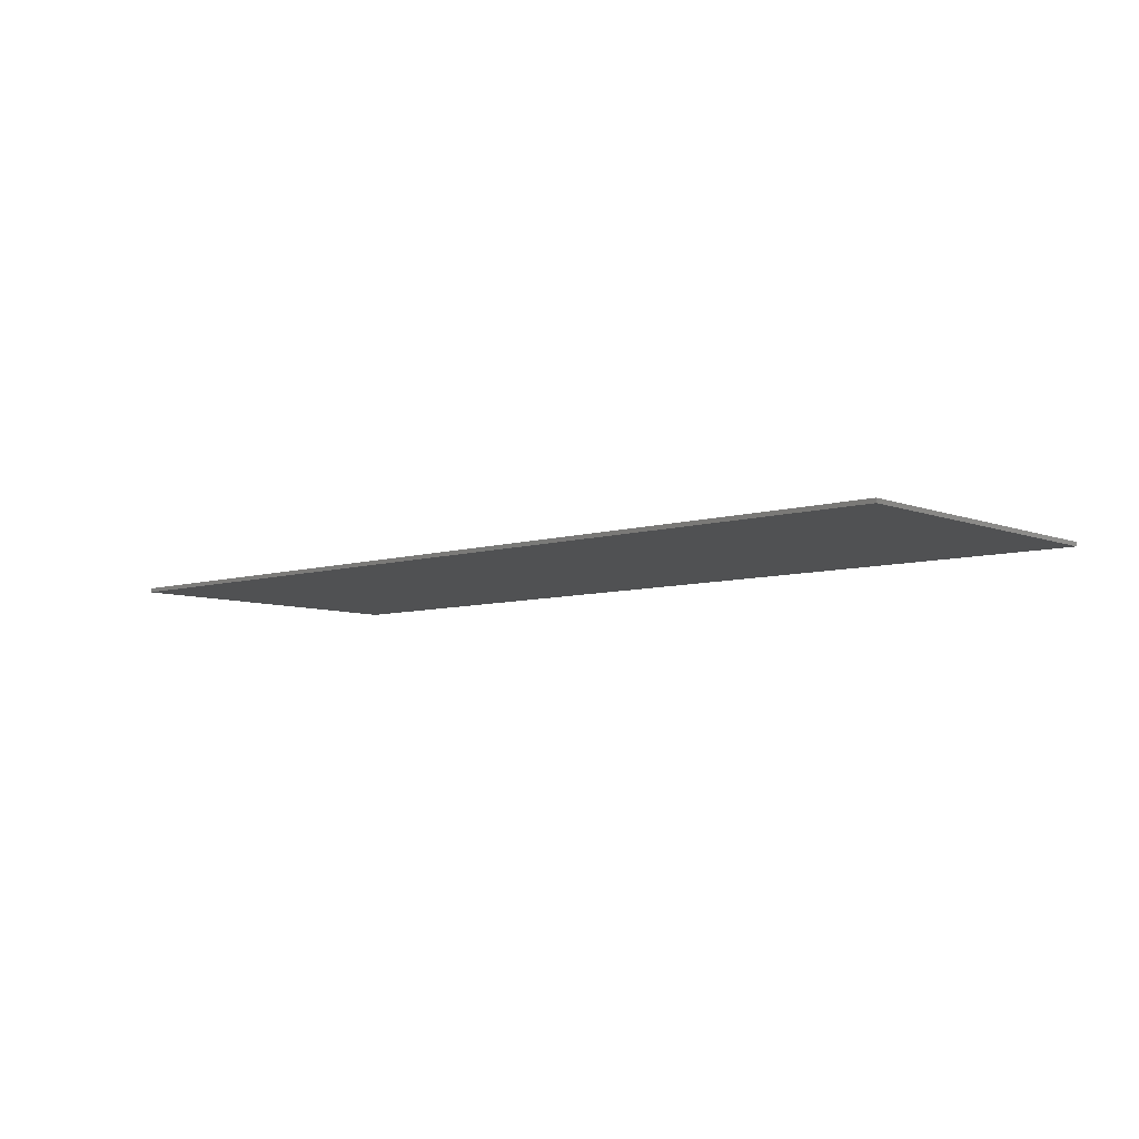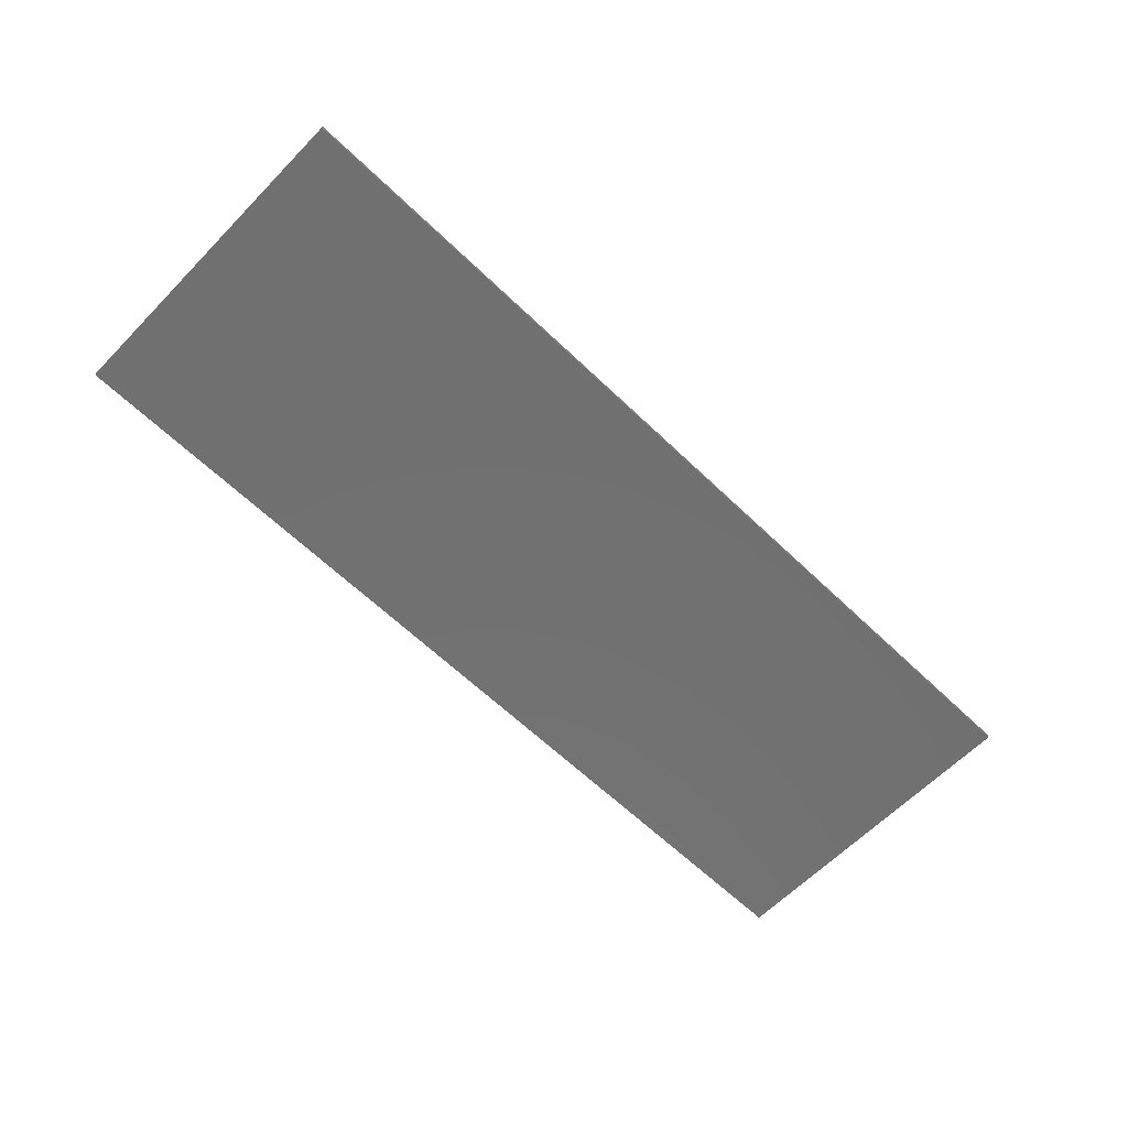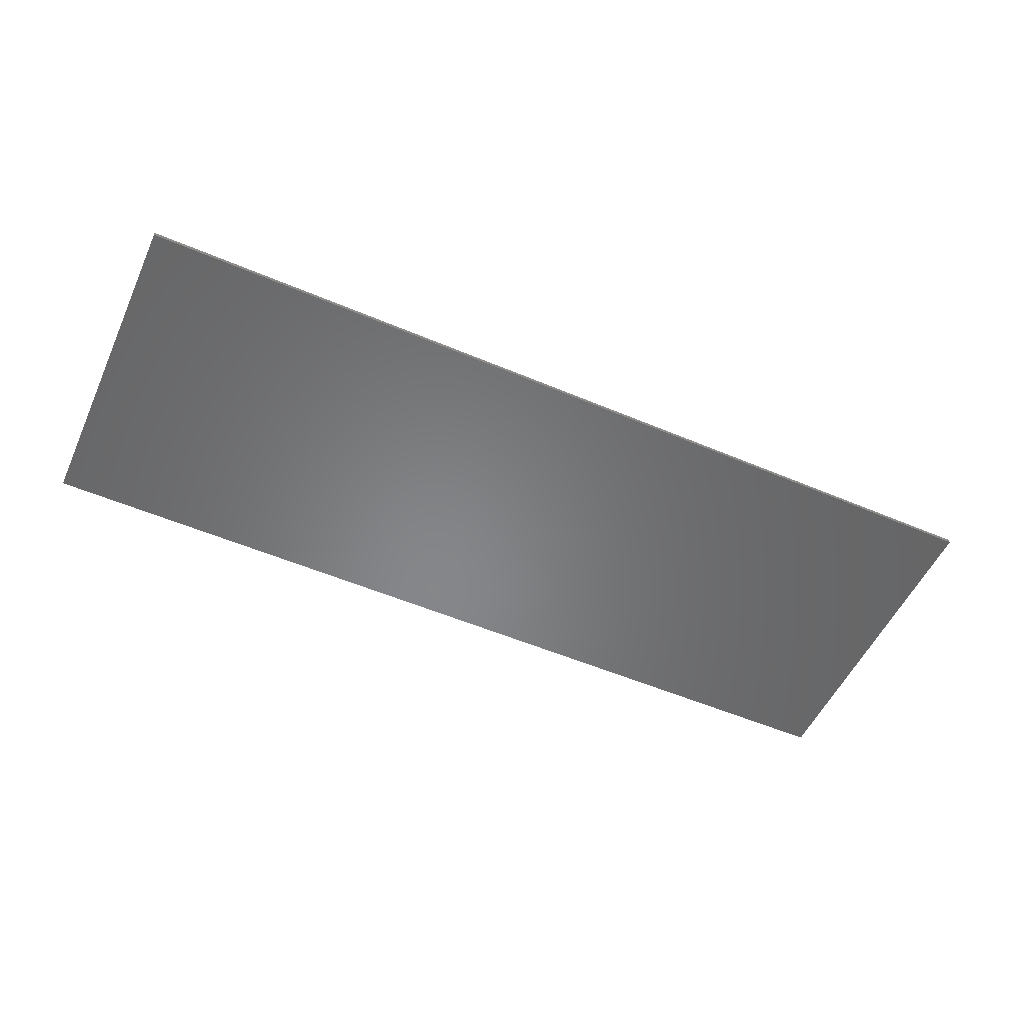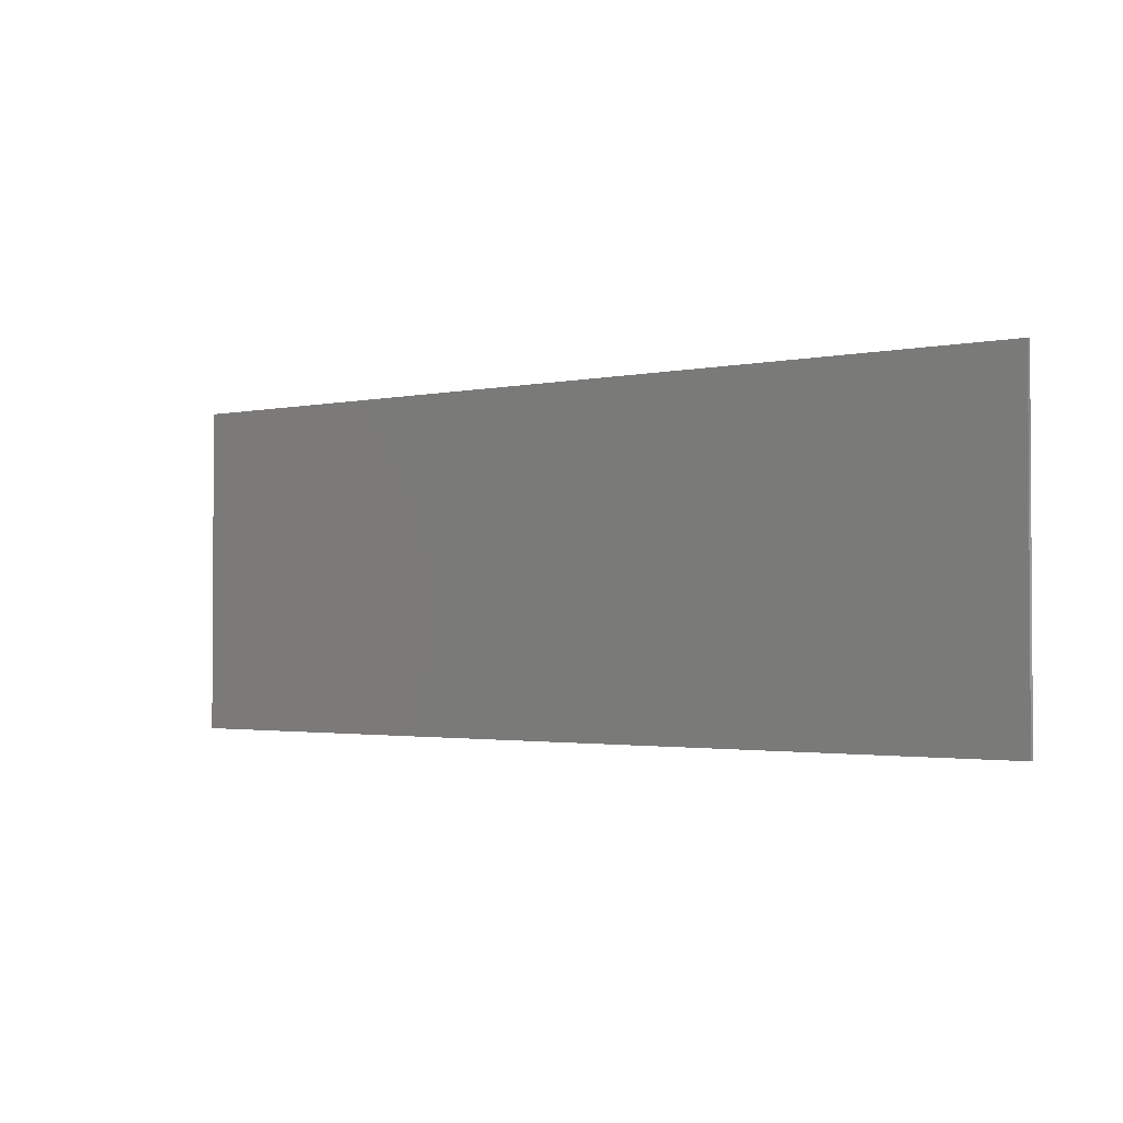
<metadata>
{"format":"stl","ext":"stl","renderer":"f3d","projection":"perspective","resolution":1024,"background":"white","views":[{"elev":-7.1,"azim":41.6,"up":"+Y"},{"elev":-62.6,"azim":135.8,"up":"+Y"},{"elev":-53.5,"azim":155.6,"up":"+Y"},{"elev":-2.0,"azim":-142.2,"up":"+Z"}]}
</metadata>
<code>
# stl→obj: 293 verts, 582 faces
v 11.2 0 4
v 11.2 0 -4
v -11.2 0 -4
v -11.2 0 4
v -11.2 -0.1 4
v 11.2 -0.1 4
v -11.2 -0.1 -4
v 11.2 -0.1 -4
v -7.6 -0.1 -1.2
v -6.4 -0.1 -1.2
v -6.41 -0.1 -1.043
v -6.441 -0.1 -0.8894
v -6.491 -0.1 -0.7408
v -6.561 -0.1 -0.6
v -6.648 -0.1 -0.4694
v -6.752 -0.1 -0.3515
v -6.869 -0.1 -0.2479
v -7 -0.1 -0.1608
v -7.141 -0.1 -0.0913
v -7.289 -0.1 -0.0409
v -7.443 -0.1 -0.0103
v -7.6 -0.1 0
v -7.757 -0.1 -0.0103
v -7.911 -0.1 -0.0409
v -8.059 -0.1 -0.0913
v -8.2 -0.1 -0.1608
v -8.331 -0.1 -0.2479
v -8.448 -0.1 -0.3515
v -8.552 -0.1 -0.4694
v -8.639 -0.1 -0.6
v -8.709 -0.1 -0.7408
v -8.759 -0.1 -0.8894
v -8.79 -0.1 -1.043
v -8.8 -0.1 -1.2
v -8.79 -0.1 -1.357
v -8.759 -0.1 -1.511
v -8.709 -0.1 -1.659
v -8.639 -0.1 -1.8
v -8.552 -0.1 -1.931
v -8.448 -0.1 -2.049
v -8.331 -0.1 -2.152
v -8.2 -0.1 -2.239
v -8.059 -0.1 -2.309
v -7.911 -0.1 -2.359
v -7.757 -0.1 -2.39
v -7.6 -0.1 -2.4
v -7.443 -0.1 -2.39
v -7.289 -0.1 -2.359
v -7.141 -0.1 -2.309
v -7 -0.1 -2.239
v -6.869 -0.1 -2.152
v -6.752 -0.1 -2.049
v -6.648 -0.1 -1.931
v -6.561 -0.1 -1.8
v -6.491 -0.1 -1.659
v -6.441 -0.1 -1.511
v -6.41 -0.1 -1.357
v -3.8 -0.1 -1.2
v -2.6 -0.1 -1.2
v -2.61 -0.1 -1.043
v -2.641 -0.1 -0.8894
v -2.691 -0.1 -0.7408
v -2.761 -0.1 -0.6
v -2.848 -0.1 -0.4694
v -2.951 -0.1 -0.3515
v -3.069 -0.1 -0.2479
v -3.2 -0.1 -0.1608
v -3.341 -0.1 -0.0913
v -3.489 -0.1 -0.0409
v -3.643 -0.1 -0.0103
v -3.8 -0.1 0
v -3.957 -0.1 -0.0103
v -4.111 -0.1 -0.0409
v -4.259 -0.1 -0.0913
v -4.4 -0.1 -0.1608
v -4.531 -0.1 -0.2479
v -4.649 -0.1 -0.3515
v -4.752 -0.1 -0.4694
v -4.839 -0.1 -0.6
v -4.909 -0.1 -0.7408
v -4.959 -0.1 -0.8894
v -4.99 -0.1 -1.043
v -5 -0.1 -1.2
v -4.99 -0.1 -1.357
v -4.959 -0.1 -1.511
v -4.909 -0.1 -1.659
v -4.839 -0.1 -1.8
v -4.752 -0.1 -1.931
v -4.649 -0.1 -2.049
v -4.531 -0.1 -2.152
v -4.4 -0.1 -2.239
v -4.259 -0.1 -2.309
v -4.111 -0.1 -2.359
v -3.957 -0.1 -2.39
v -3.8 -0.1 -2.4
v -3.643 -0.1 -2.39
v -3.489 -0.1 -2.359
v -3.341 -0.1 -2.309
v -3.2 -0.1 -2.239
v -3.069 -0.1 -2.152
v -2.951 -0.1 -2.049
v -2.848 -0.1 -1.931
v -2.761 -0.1 -1.8
v -2.691 -0.1 -1.659
v -2.641 -0.1 -1.511
v -2.61 -0.1 -1.357
v 0 -0.1 -1.2
v 1.2 -0.1 -1.2
v 1.19 -0.1 -1.043
v 1.159 -0.1 -0.8894
v 1.109 -0.1 -0.7408
v 1.039 -0.1 -0.6
v 0.9521 -0.1 -0.4694
v 0.8485 -0.1 -0.3515
v 0.7306 -0.1 -0.2479
v 0.6 -0.1 -0.1608
v 0.4592 -0.1 -0.0913
v 0.3106 -0.1 -0.0409
v 0.1566 -0.1 -0.0103
v 0 -0.1 0
v -0.1566 -0.1 -0.0103
v -0.3106 -0.1 -0.0409
v -0.4592 -0.1 -0.0913
v -0.6 -0.1 -0.1608
v -0.7306 -0.1 -0.2479
v -0.8485 -0.1 -0.3515
v -0.9521 -0.1 -0.4694
v -1.039 -0.1 -0.6
v -1.109 -0.1 -0.7408
v -1.159 -0.1 -0.8894
v -1.19 -0.1 -1.043
v -1.2 -0.1 -1.2
v -1.19 -0.1 -1.357
v -1.159 -0.1 -1.511
v -1.109 -0.1 -1.659
v -1.039 -0.1 -1.8
v -0.9521 -0.1 -1.931
v -0.8485 -0.1 -2.049
v -0.7306 -0.1 -2.152
v -0.6 -0.1 -2.239
v -0.4592 -0.1 -2.309
v -0.3106 -0.1 -2.359
v -0.1566 -0.1 -2.39
v 0 -0.1 -2.4
v 0.1566 -0.1 -2.39
v 0.3106 -0.1 -2.359
v 0.4592 -0.1 -2.309
v 0.6 -0.1 -2.239
v 0.7306 -0.1 -2.152
v 0.8485 -0.1 -2.049
v 0.9521 -0.1 -1.931
v 1.039 -0.1 -1.8
v 1.109 -0.1 -1.659
v 1.159 -0.1 -1.511
v 1.19 -0.1 -1.357
v 3.8 -0.1 -1.2
v 5 -0.1 -1.2
v 4.99 -0.1 -1.043
v 4.959 -0.1 -0.8894
v 4.909 -0.1 -0.7408
v 4.839 -0.1 -0.6
v 4.752 -0.1 -0.4694
v 4.649 -0.1 -0.3515
v 4.531 -0.1 -0.2479
v 4.4 -0.1 -0.1608
v 4.259 -0.1 -0.0913
v 4.111 -0.1 -0.0409
v 3.957 -0.1 -0.0103
v 3.8 -0.1 0
v 3.643 -0.1 -0.0103
v 3.489 -0.1 -0.0409
v 3.341 -0.1 -0.0913
v 3.2 -0.1 -0.1608
v 3.069 -0.1 -0.2479
v 2.951 -0.1 -0.3515
v 2.848 -0.1 -0.4694
v 2.761 -0.1 -0.6
v 2.691 -0.1 -0.7408
v 2.641 -0.1 -0.8894
v 2.61 -0.1 -1.043
v 2.6 -0.1 -1.2
v 2.61 -0.1 -1.357
v 2.641 -0.1 -1.511
v 2.691 -0.1 -1.659
v 2.761 -0.1 -1.8
v 2.848 -0.1 -1.931
v 2.951 -0.1 -2.049
v 3.069 -0.1 -2.152
v 3.2 -0.1 -2.239
v 3.341 -0.1 -2.309
v 3.489 -0.1 -2.359
v 3.643 -0.1 -2.39
v 3.8 -0.1 -2.4
v 3.957 -0.1 -2.39
v 4.111 -0.1 -2.359
v 4.259 -0.1 -2.309
v 4.4 -0.1 -2.239
v 4.531 -0.1 -2.152
v 4.649 -0.1 -2.049
v 4.752 -0.1 -1.931
v 4.839 -0.1 -1.8
v 4.909 -0.1 -1.659
v 4.959 -0.1 -1.511
v 4.99 -0.1 -1.357
v 7.6 -0.1 -1.2
v 8.8 -0.1 -1.2
v 8.79 -0.1 -1.043
v 8.759 -0.1 -0.8894
v 8.709 -0.1 -0.7408
v 8.639 -0.1 -0.6
v 8.552 -0.1 -0.4694
v 8.448 -0.1 -0.3515
v 8.331 -0.1 -0.2479
v 8.2 -0.1 -0.1608
v 8.059 -0.1 -0.0913
v 7.911 -0.1 -0.0409
v 7.757 -0.1 -0.0103
v 7.6 -0.1 0
v 7.443 -0.1 -0.0103
v 7.289 -0.1 -0.0409
v 7.141 -0.1 -0.0913
v 7 -0.1 -0.1608
v 6.869 -0.1 -0.2479
v 6.752 -0.1 -0.3515
v 6.648 -0.1 -0.4694
v 6.561 -0.1 -0.6
v 6.491 -0.1 -0.7408
v 6.441 -0.1 -0.8894
v 6.41 -0.1 -1.043
v 6.4 -0.1 -1.2
v 6.41 -0.1 -1.357
v 6.441 -0.1 -1.511
v 6.491 -0.1 -1.659
v 6.561 -0.1 -1.8
v 6.648 -0.1 -1.931
v 6.752 -0.1 -2.049
v 6.869 -0.1 -2.152
v 7 -0.1 -2.239
v 7.141 -0.1 -2.309
v 7.289 -0.1 -2.359
v 7.443 -0.1 -2.39
v 7.6 -0.1 -2.4
v 7.757 -0.1 -2.39
v 7.911 -0.1 -2.359
v 8.059 -0.1 -2.309
v 8.2 -0.1 -2.239
v 8.331 -0.1 -2.152
v 8.448 -0.1 -2.049
v 8.552 -0.1 -1.931
v 8.639 -0.1 -1.8
v 8.709 -0.1 -1.659
v 8.759 -0.1 -1.511
v 8.79 -0.1 -1.357
v -6.4 -0.1 0
v -8.8 -0.1 0
v -8.8 -0.1 -2.4
v -6.4 -0.1 -2.4
v -2.6 -0.1 0
v -5 -0.1 0
v -5 -0.1 -2.4
v -2.6 -0.1 -2.4
v 1.2 -0.1 0
v -1.2 -0.1 0
v -1.2 -0.1 -2.4
v 1.2 -0.1 -2.4
v 5 -0.1 0
v 2.6 -0.1 0
v 2.6 -0.1 -2.4
v 5 -0.1 -2.4
v 8.8 -0.1 0
v 6.4 -0.1 0
v 6.4 -0.1 -2.4
v 8.8 -0.1 -2.4
v -5 -0.1 1.08
v -5 -0.1 2.8
v -6.4 -0.1 2.8
v -6.4 -0.1 1.08
v -1.2 -0.1 1.08
v -1.2 -0.1 2.8
v -2.6 -0.1 2.8
v -2.6 -0.1 1.08
v 2.6 -0.1 1.08
v 2.6 -0.1 2.8
v 1.2 -0.1 2.8
v 1.2 -0.1 1.08
v 6.4 -0.1 1.08
v 6.4 -0.1 2.8
v 5 -0.1 2.8
v 5 -0.1 1.08
v 8.8 -0.1 1.08
v 8.8 -0.1 2.8
v -8.8 -0.1 2.8
v -8.8 -0.1 1.08
f 1 2 3
f 3 4 1
f 5 6 1
f 1 4 5
f 7 5 4
f 4 3 7
f 8 7 3
f 3 2 8
f 6 8 2
f 2 1 6
f 9 10 11
f 9 11 12
f 9 12 13
f 9 13 14
f 9 14 15
f 9 15 16
f 9 16 17
f 9 17 18
f 9 18 19
f 9 19 20
f 9 20 21
f 9 21 22
f 9 22 23
f 9 23 24
f 9 24 25
f 9 25 26
f 9 26 27
f 9 27 28
f 9 28 29
f 9 29 30
f 9 30 31
f 9 31 32
f 9 32 33
f 9 33 34
f 9 34 35
f 9 35 36
f 9 36 37
f 9 37 38
f 9 38 39
f 9 39 40
f 9 40 41
f 9 41 42
f 9 42 43
f 9 43 44
f 9 44 45
f 9 45 46
f 9 46 47
f 9 47 48
f 9 48 49
f 9 49 50
f 9 50 51
f 9 51 52
f 9 52 53
f 9 53 54
f 9 54 55
f 9 55 56
f 9 56 57
f 9 57 10
f 58 59 60
f 58 60 61
f 58 61 62
f 58 62 63
f 58 63 64
f 58 64 65
f 58 65 66
f 58 66 67
f 58 67 68
f 58 68 69
f 58 69 70
f 58 70 71
f 58 71 72
f 58 72 73
f 58 73 74
f 58 74 75
f 58 75 76
f 58 76 77
f 58 77 78
f 58 78 79
f 58 79 80
f 58 80 81
f 58 81 82
f 58 82 83
f 58 83 84
f 58 84 85
f 58 85 86
f 58 86 87
f 58 87 88
f 58 88 89
f 58 89 90
f 58 90 91
f 58 91 92
f 58 92 93
f 58 93 94
f 58 94 95
f 58 95 96
f 58 96 97
f 58 97 98
f 58 98 99
f 58 99 100
f 58 100 101
f 58 101 102
f 58 102 103
f 58 103 104
f 58 104 105
f 58 105 106
f 58 106 59
f 107 108 109
f 107 109 110
f 107 110 111
f 107 111 112
f 107 112 113
f 107 113 114
f 107 114 115
f 107 115 116
f 107 116 117
f 107 117 118
f 107 118 119
f 107 119 120
f 107 120 121
f 107 121 122
f 107 122 123
f 107 123 124
f 107 124 125
f 107 125 126
f 107 126 127
f 107 127 128
f 107 128 129
f 107 129 130
f 107 130 131
f 107 131 132
f 107 132 133
f 107 133 134
f 107 134 135
f 107 135 136
f 107 136 137
f 107 137 138
f 107 138 139
f 107 139 140
f 107 140 141
f 107 141 142
f 107 142 143
f 107 143 144
f 107 144 145
f 107 145 146
f 107 146 147
f 107 147 148
f 107 148 149
f 107 149 150
f 107 150 151
f 107 151 152
f 107 152 153
f 107 153 154
f 107 154 155
f 107 155 108
f 156 157 158
f 156 158 159
f 156 159 160
f 156 160 161
f 156 161 162
f 156 162 163
f 156 163 164
f 156 164 165
f 156 165 166
f 156 166 167
f 156 167 168
f 156 168 169
f 156 169 170
f 156 170 171
f 156 171 172
f 156 172 173
f 156 173 174
f 156 174 175
f 156 175 176
f 156 176 177
f 156 177 178
f 156 178 179
f 156 179 180
f 156 180 181
f 156 181 182
f 156 182 183
f 156 183 184
f 156 184 185
f 156 185 186
f 156 186 187
f 156 187 188
f 156 188 189
f 156 189 190
f 156 190 191
f 156 191 192
f 156 192 193
f 156 193 194
f 156 194 195
f 156 195 196
f 156 196 197
f 156 197 198
f 156 198 199
f 156 199 200
f 156 200 201
f 156 201 202
f 156 202 203
f 156 203 204
f 156 204 157
f 205 206 207
f 205 207 208
f 205 208 209
f 205 209 210
f 205 210 211
f 205 211 212
f 205 212 213
f 205 213 214
f 205 214 215
f 205 215 216
f 205 216 217
f 205 217 218
f 205 218 219
f 205 219 220
f 205 220 221
f 205 221 222
f 205 222 223
f 205 223 224
f 205 224 225
f 205 225 226
f 205 226 227
f 205 227 228
f 205 228 229
f 205 229 230
f 205 230 231
f 205 231 232
f 205 232 233
f 205 233 234
f 205 234 235
f 205 235 236
f 205 236 237
f 205 237 238
f 205 238 239
f 205 239 240
f 205 240 241
f 205 241 242
f 205 242 243
f 205 243 244
f 205 244 245
f 205 245 246
f 205 246 247
f 205 247 248
f 205 248 249
f 205 249 250
f 205 250 251
f 205 251 252
f 205 252 253
f 205 253 206
f 11 10 254
f 12 11 254
f 13 12 254
f 14 13 254
f 15 14 254
f 16 15 254
f 17 16 254
f 18 17 254
f 19 18 254
f 20 19 254
f 21 20 254
f 22 21 254
f 23 22 255
f 24 23 255
f 25 24 255
f 26 25 255
f 27 26 255
f 28 27 255
f 29 28 255
f 30 29 255
f 31 30 255
f 32 31 255
f 33 32 255
f 34 33 255
f 35 34 256
f 36 35 256
f 37 36 256
f 38 37 256
f 39 38 256
f 40 39 256
f 41 40 256
f 42 41 256
f 43 42 256
f 44 43 256
f 45 44 256
f 46 45 256
f 47 46 257
f 48 47 257
f 49 48 257
f 50 49 257
f 51 50 257
f 52 51 257
f 53 52 257
f 54 53 257
f 55 54 257
f 56 55 257
f 57 56 257
f 10 57 257
f 60 59 258
f 61 60 258
f 62 61 258
f 63 62 258
f 64 63 258
f 65 64 258
f 66 65 258
f 67 66 258
f 68 67 258
f 69 68 258
f 70 69 258
f 71 70 258
f 72 71 259
f 73 72 259
f 74 73 259
f 75 74 259
f 76 75 259
f 77 76 259
f 78 77 259
f 79 78 259
f 80 79 259
f 81 80 259
f 82 81 259
f 83 82 259
f 84 83 260
f 85 84 260
f 86 85 260
f 87 86 260
f 88 87 260
f 89 88 260
f 90 89 260
f 91 90 260
f 92 91 260
f 93 92 260
f 94 93 260
f 95 94 260
f 96 95 261
f 97 96 261
f 98 97 261
f 99 98 261
f 100 99 261
f 101 100 261
f 102 101 261
f 103 102 261
f 104 103 261
f 105 104 261
f 106 105 261
f 59 106 261
f 109 108 262
f 110 109 262
f 111 110 262
f 112 111 262
f 113 112 262
f 114 113 262
f 115 114 262
f 116 115 262
f 117 116 262
f 118 117 262
f 119 118 262
f 120 119 262
f 121 120 263
f 122 121 263
f 123 122 263
f 124 123 263
f 125 124 263
f 126 125 263
f 127 126 263
f 128 127 263
f 129 128 263
f 130 129 263
f 131 130 263
f 132 131 263
f 133 132 264
f 134 133 264
f 135 134 264
f 136 135 264
f 137 136 264
f 138 137 264
f 139 138 264
f 140 139 264
f 141 140 264
f 142 141 264
f 143 142 264
f 144 143 264
f 145 144 265
f 146 145 265
f 147 146 265
f 148 147 265
f 149 148 265
f 150 149 265
f 151 150 265
f 152 151 265
f 153 152 265
f 154 153 265
f 155 154 265
f 108 155 265
f 158 157 266
f 159 158 266
f 160 159 266
f 161 160 266
f 162 161 266
f 163 162 266
f 164 163 266
f 165 164 266
f 166 165 266
f 167 166 266
f 168 167 266
f 169 168 266
f 170 169 267
f 171 170 267
f 172 171 267
f 173 172 267
f 174 173 267
f 175 174 267
f 176 175 267
f 177 176 267
f 178 177 267
f 179 178 267
f 180 179 267
f 181 180 267
f 182 181 268
f 183 182 268
f 184 183 268
f 185 184 268
f 186 185 268
f 187 186 268
f 188 187 268
f 189 188 268
f 190 189 268
f 191 190 268
f 192 191 268
f 193 192 268
f 194 193 269
f 195 194 269
f 196 195 269
f 197 196 269
f 198 197 269
f 199 198 269
f 200 199 269
f 201 200 269
f 202 201 269
f 203 202 269
f 204 203 269
f 157 204 269
f 207 206 270
f 208 207 270
f 209 208 270
f 210 209 270
f 211 210 270
f 212 211 270
f 213 212 270
f 214 213 270
f 215 214 270
f 216 215 270
f 217 216 270
f 218 217 270
f 219 218 271
f 220 219 271
f 221 220 271
f 222 221 271
f 223 222 271
f 224 223 271
f 225 224 271
f 226 225 271
f 227 226 271
f 228 227 271
f 229 228 271
f 230 229 271
f 231 230 272
f 232 231 272
f 233 232 272
f 234 233 272
f 235 234 272
f 236 235 272
f 237 236 272
f 238 237 272
f 239 238 272
f 240 239 272
f 241 240 272
f 242 241 272
f 243 242 273
f 244 243 273
f 245 244 273
f 246 245 273
f 247 246 273
f 248 247 273
f 249 248 273
f 250 249 273
f 251 250 273
f 252 251 273
f 253 252 273
f 206 253 273
f 274 275 276
f 276 277 274
f 278 279 280
f 280 281 278
f 282 283 284
f 284 285 282
f 286 287 288
f 288 289 286
f 285 284 279
f 279 278 285
f 289 288 283
f 283 282 289
f 290 291 287
f 287 286 290
f 281 280 275
f 275 274 281
f 277 276 292
f 292 293 277
f 279 6 5
f 5 280 279
f 5 275 280
f 5 276 275
f 5 292 276
f 5 293 292
f 255 293 5
f 5 7 255
f 255 7 34
f 34 7 256
f 46 256 7
f 257 46 7
f 260 257 7
f 95 260 7
f 261 95 7
f 264 261 7
f 144 264 7
f 7 8 144
f 265 144 8
f 268 265 8
f 193 268 8
f 269 193 8
f 272 269 8
f 242 272 8
f 273 242 8
f 206 273 8
f 270 206 8
f 8 6 270
f 6 290 270
f 6 291 290
f 6 287 291
f 6 288 287
f 6 283 288
f 6 284 283
f 6 279 284
f 293 255 22
f 22 277 293
f 277 22 254
f 254 274 277
f 259 274 254
f 254 10 259
f 83 259 10
f 10 257 83
f 83 257 260
f 274 259 71
f 71 281 274
f 281 71 258
f 258 278 281
f 263 278 258
f 258 59 263
f 132 263 59
f 59 261 132
f 132 261 264
f 278 263 120
f 120 285 278
f 285 120 262
f 262 282 285
f 267 282 262
f 262 108 267
f 181 267 108
f 108 265 181
f 181 265 268
f 282 267 169
f 169 289 282
f 289 169 266
f 266 286 289
f 271 286 266
f 266 157 271
f 230 271 157
f 157 269 230
f 230 269 272
f 286 271 218
f 218 290 286
f 290 218 270

</code>
